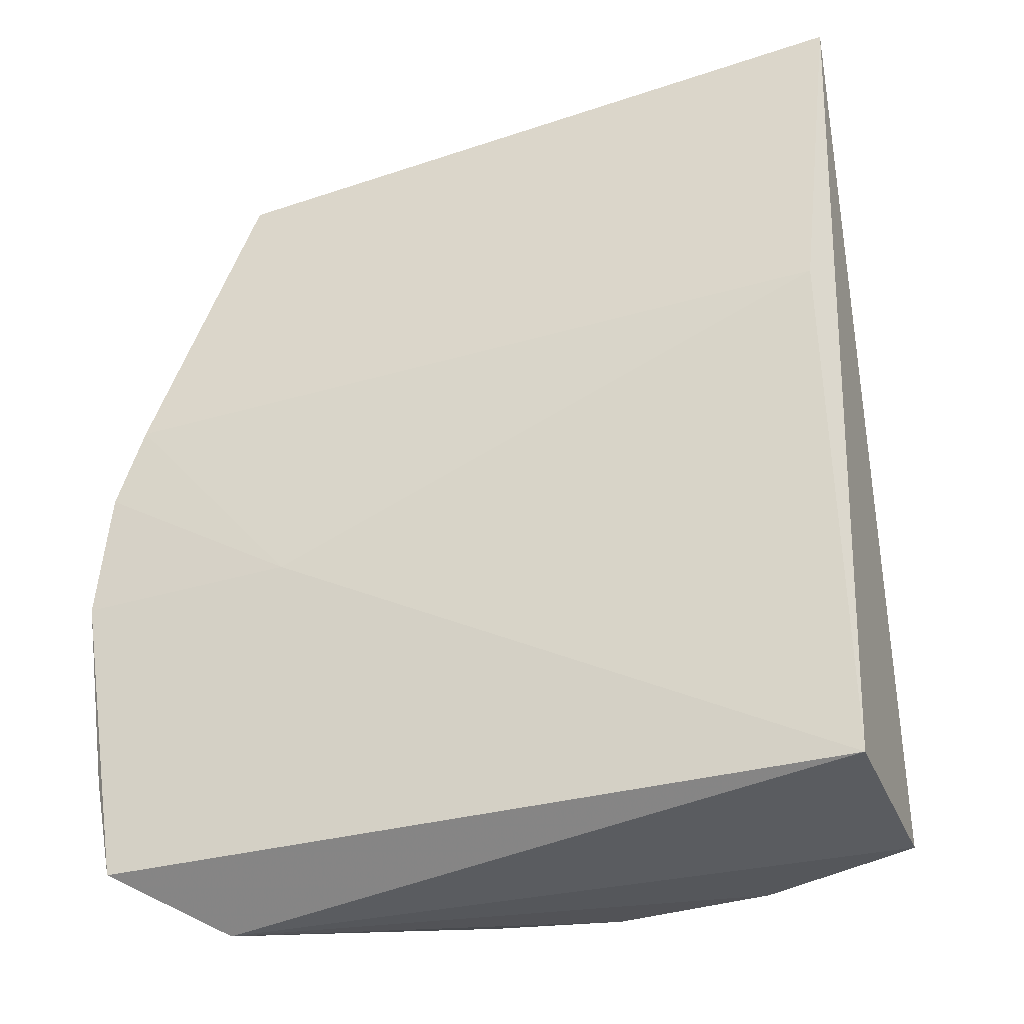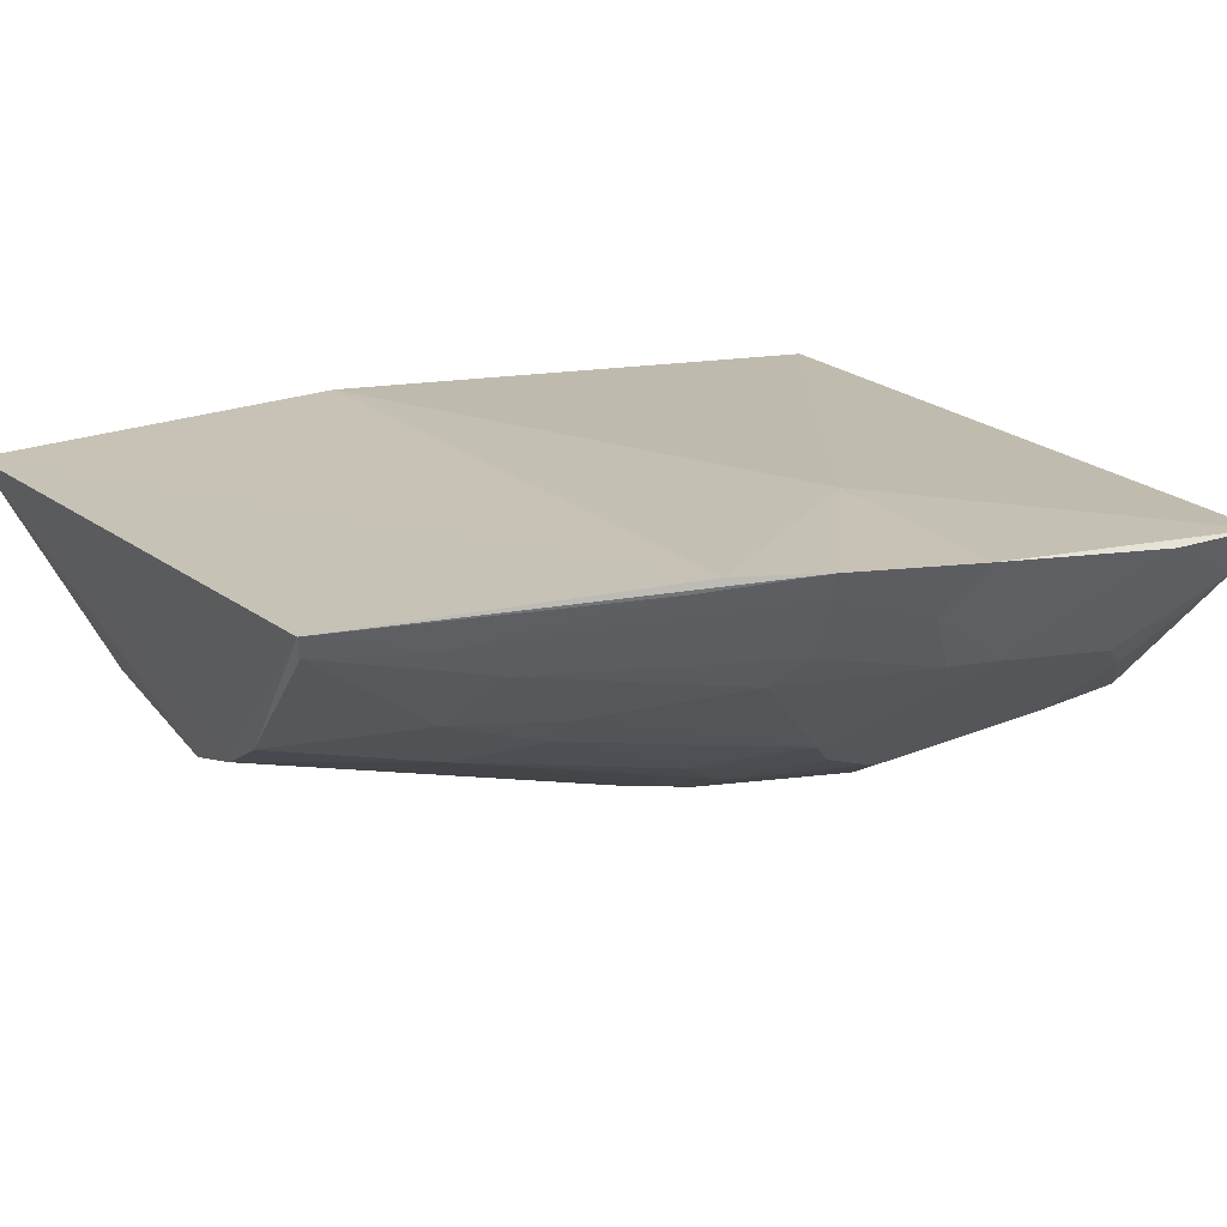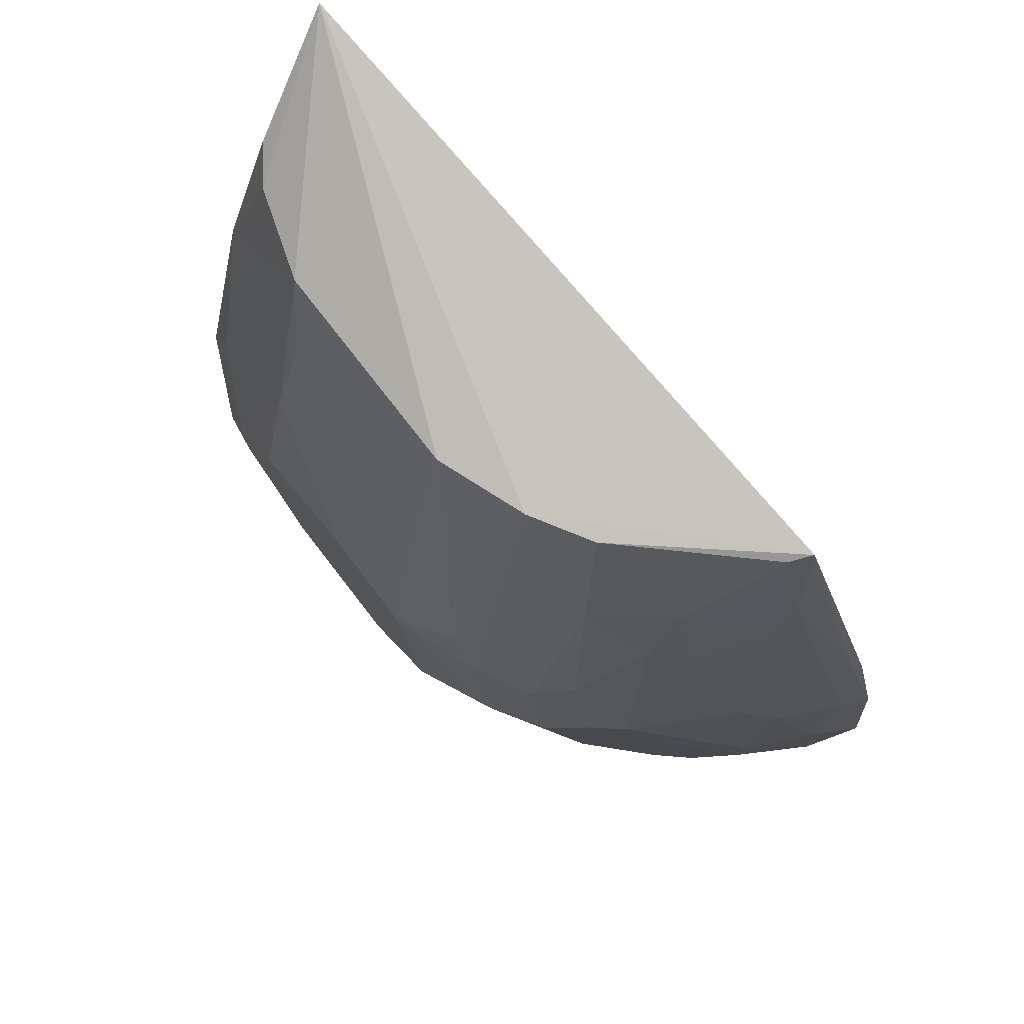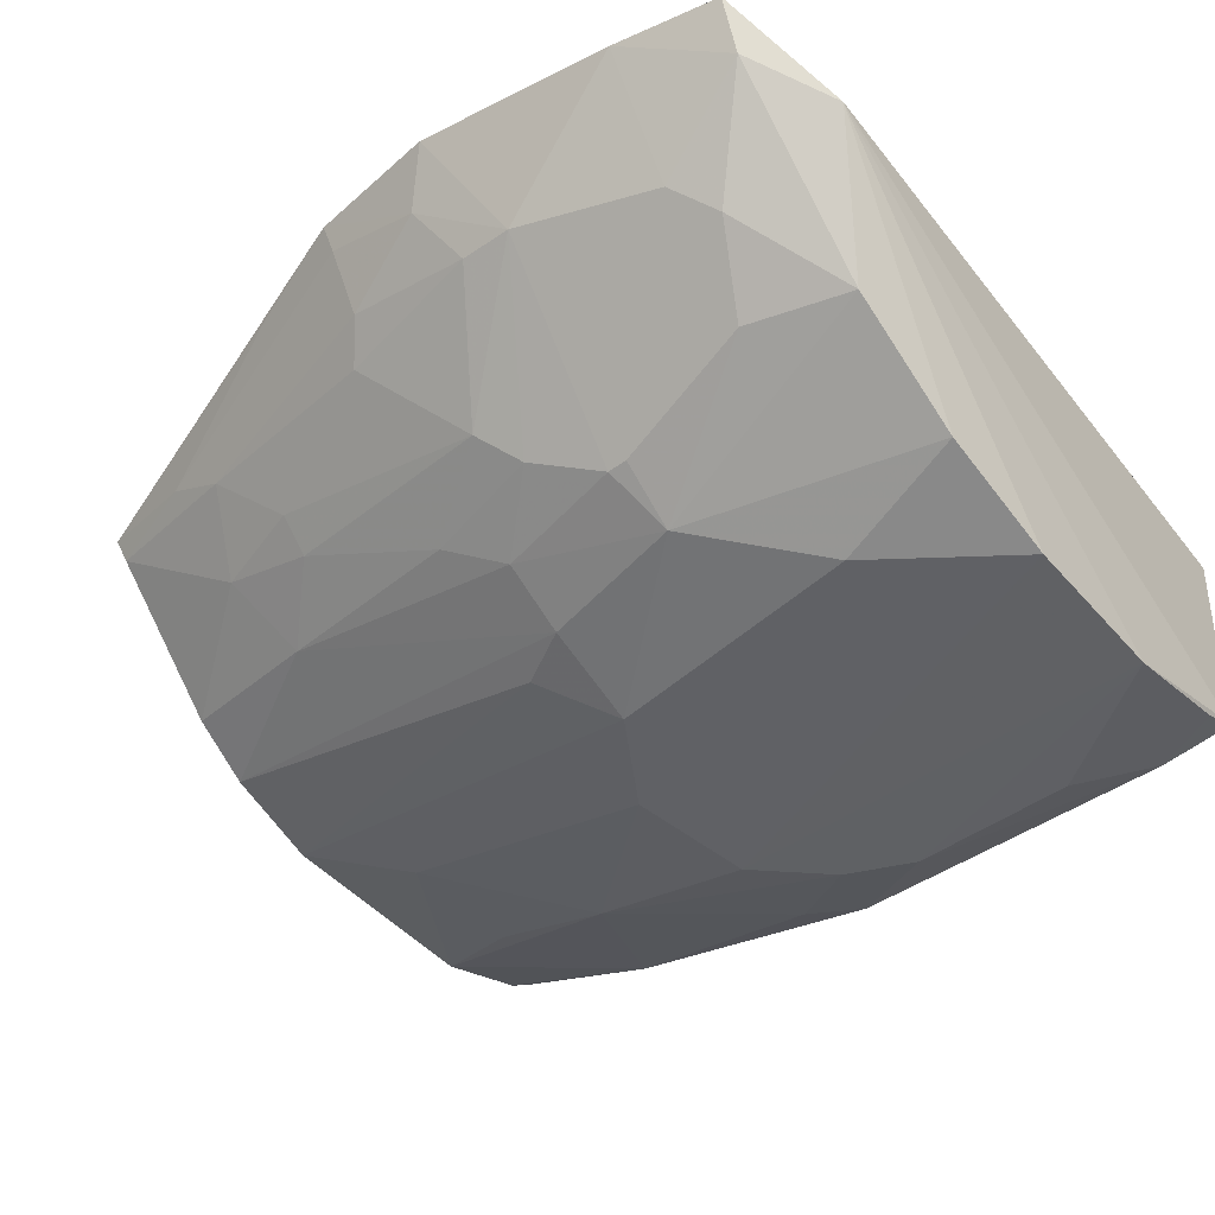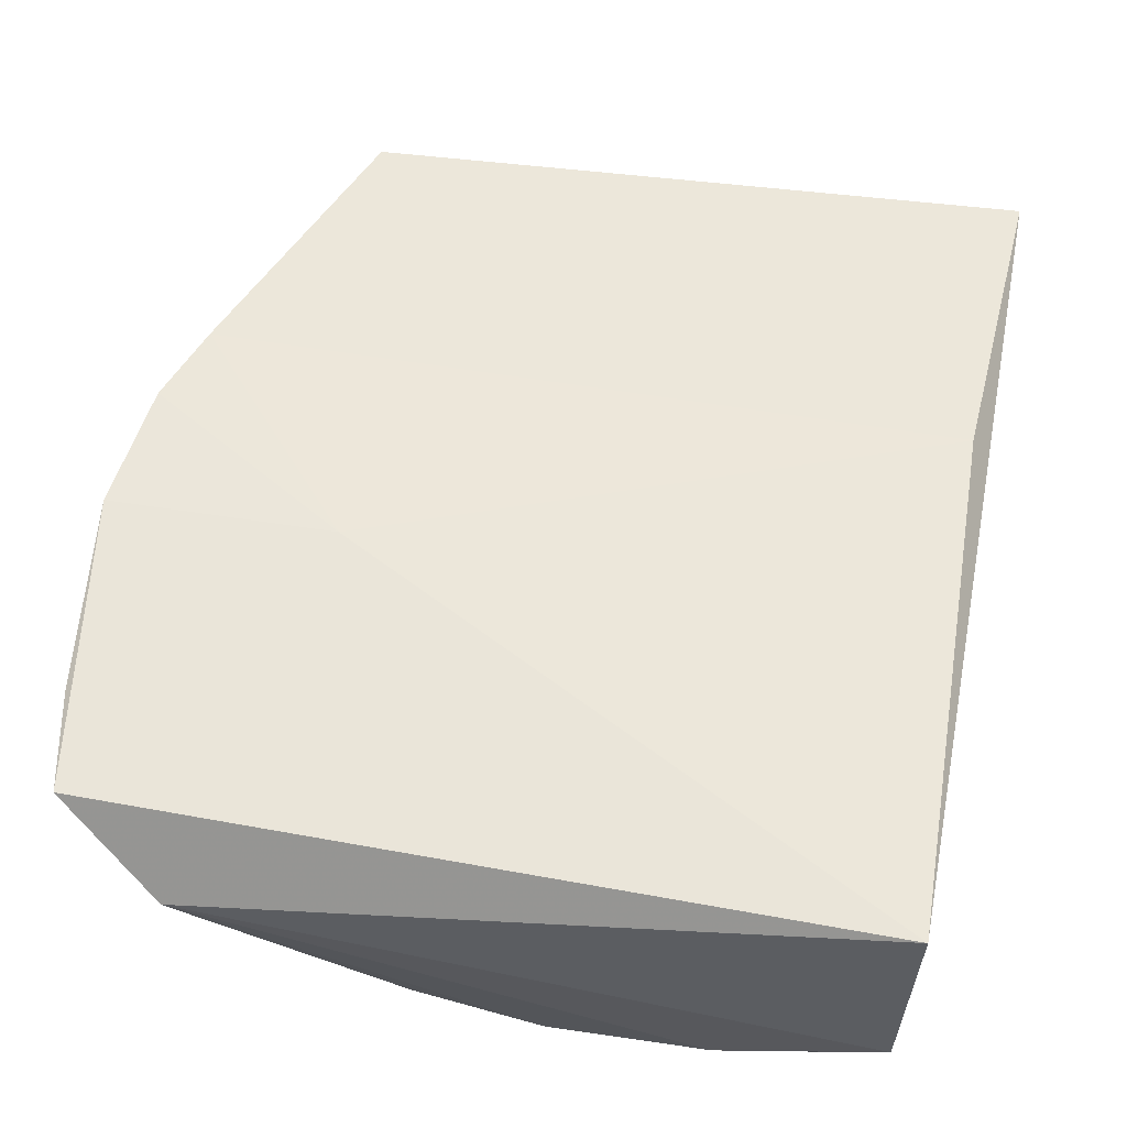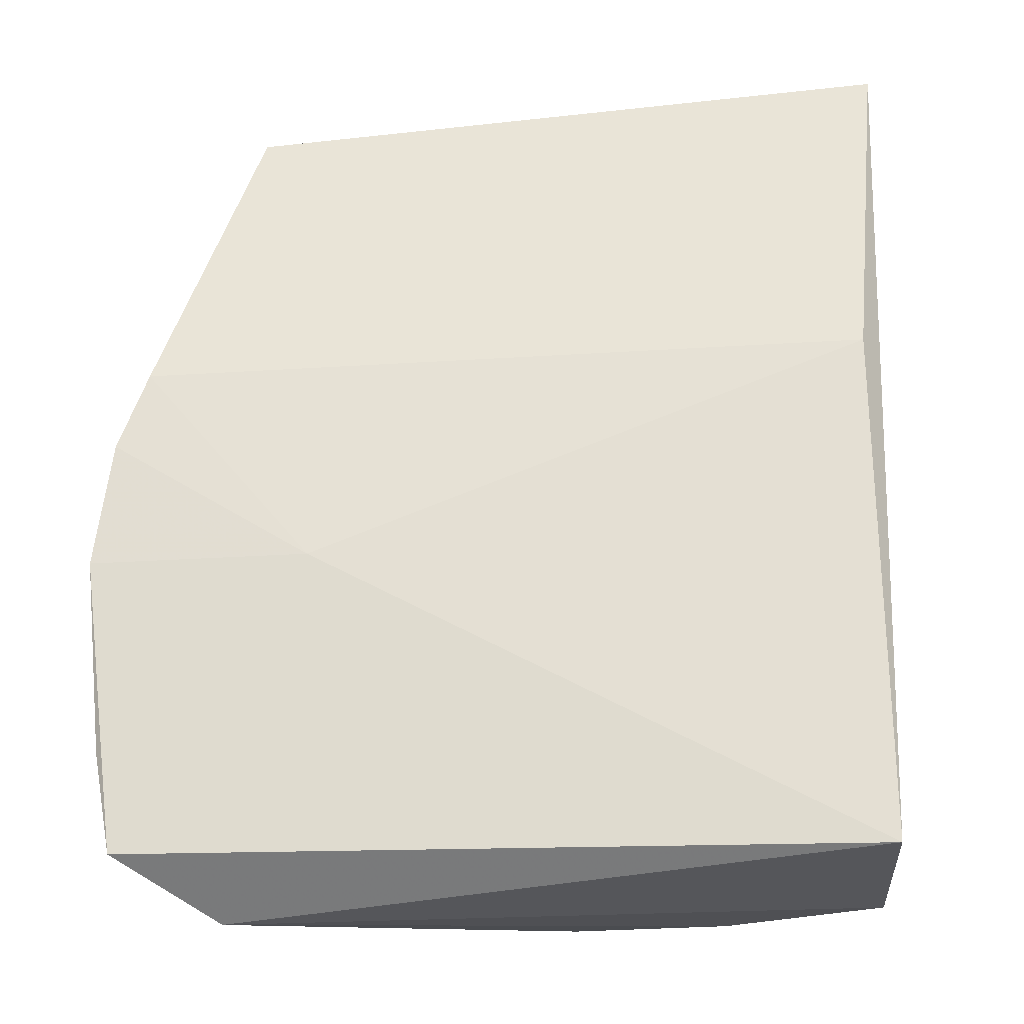
<metadata>
{"format":"obj","ext":"obj","renderer":"f3d","projection":"perspective","resolution":1024,"background":"white","views":[{"elev":-34.7,"azim":-157.2,"up":"+Z"},{"elev":21.4,"azim":62.8,"up":"+Y"},{"elev":79.2,"azim":51.9,"up":"+Z"},{"elev":-47.0,"azim":128.6,"up":"+Y"},{"elev":52.2,"azim":-170.7,"up":"+Y"},{"elev":-27.6,"azim":-173.8,"up":"+Z"}]}
</metadata>
<code>
v 0.03136 -0.01531 0.1132
v 0.04211 -0.01301 0.08179
v -0.02008 -0.0167 0.09036
v -0.02008 -0.0194 0.04721
v 0.01403 -0.04046 0.05825
v 0.02576 -0.01401 0.07148
v 0.03969 -0.01295 0.0884
v 0.03126 -0.0302 0.07626
v -0.008541 -0.03239 0.1125
v 0.04081 -0.01613 0.04739
v -0.02249 -0.01887 0.1185
v 0.03634 -0.02255 0.08322
v -0.01866 -0.03774 0.0531
v 0.01605 -0.02988 0.1128
v 0.04356 -0.0136 0.07135
v 0.02657 -0.03277 0.04776
v 0.0333 -0.0197 0.1001
v -0.006096 -0.04063 0.08169
v -0.01928 -0.03653 0.0476
v -0.01845 -0.0325 0.1003
v 0.008823 -0.03244 0.1126
v 0.01888 -0.03775 0.07891
v 0.04137 -0.01764 0.07375
v 0.03628 -0.02511 0.05574
v 0.03861 -0.02004 0.08135
v 0.03327 -0.0172 0.1047
v 0.03082 -0.02473 0.09492
v -0.006205 -0.04059 0.04772
v -0.01849 -0.03752 0.07897
v -0.01855 -0.02778 0.1128
v -0.006232 -0.03765 0.09506
v 0.02335 -0.0296 0.1
v 0.02625 -0.03519 0.06847
v 0.0163 -0.03777 0.0834
v 0.03869 -0.01997 0.04778
v 0.03888 -0.02283 0.06697
v 0.0412 -0.01513 0.08153
v 0.03911 -0.01394 0.09033
v 0.03054 -0.01711 0.1128
v -0.0137 -0.04041 0.07117
v 0.006515 -0.04065 0.04769
v -0.01623 -0.03786 0.04781
v -0.0158 -0.02992 0.1122
v 0.00401 -0.03511 0.105
v -0.01128 -0.04048 0.07643
v 0.02389 -0.03508 0.07895
v 0.02843 -0.02713 0.09486
v 0.02875 -0.03247 0.05567
v 0.02162 -0.03796 0.06709
v 0.01133 -0.0403 0.07897
v 0.03374 -0.02751 0.05304
v 0.03304 -0.02289 0.04362
v 0.0288 -0.03269 0.07369
v 0.03879 -0.02253 0.07104
v 0.04226 -0.01567 0.05559
v 0.02828 -0.02452 0.1027
v 0.02083 -0.02709 0.1126
v -0.01365 -0.04036 0.05839
v 0.01665 -0.03813 0.04778
v -0.006105 -0.03493 0.1048
v 0.003921 -0.04041 0.08344
v -0.01603 -0.03759 0.08301
v 0.02618 -0.03236 0.08352
v 0.02626 -0.03515 0.06692
f 6 4 3
f 7 1 2
f 7 6 3
f 7 2 6
f 10 4 6
f 11 7 3
f 11 1 7
f 11 3 4
f 14 1 11
f 15 10 6
f 15 6 2
f 19 11 4
f 21 14 11
f 21 11 9
f 23 15 2
f 25 17 12
f 27 8 12
f 27 12 17
f 29 19 13
f 29 11 19
f 29 20 11
f 30 11 20
f 31 9 20
f 32 14 22
f 34 22 14
f 34 14 21
f 36 15 23
f 37 25 23
f 37 23 2
f 37 26 17
f 37 17 25
f 38 2 1
f 38 1 26
f 38 37 2
f 38 26 37
f 39 26 1
f 39 17 26
f 40 28 18
f 40 29 13
f 41 5 18
f 41 18 28
f 42 13 19
f 42 19 28
f 43 30 20
f 43 20 9
f 43 9 11
f 43 11 30
f 44 21 9
f 45 18 31
f 45 40 18
f 45 29 40
f 46 32 22
f 47 8 27
f 48 24 36
f 49 16 48
f 49 46 22
f 49 33 46
f 50 22 34
f 50 49 22
f 50 5 49
f 50 34 21
f 50 21 44
f 51 35 24
f 51 16 35
f 51 48 16
f 51 24 48
f 52 35 16
f 52 10 35
f 52 4 10
f 52 19 4
f 52 41 28
f 52 28 19
f 53 36 8
f 53 33 36
f 53 46 33
f 54 36 23
f 54 23 25
f 54 25 12
f 54 12 8
f 54 8 36
f 55 10 15
f 55 15 36
f 55 35 10
f 55 36 24
f 55 24 35
f 56 27 17
f 56 17 39
f 56 47 27
f 56 32 47
f 57 39 1
f 57 1 14
f 57 56 39
f 57 14 32
f 57 32 56
f 58 40 13
f 58 28 40
f 58 42 28
f 58 13 42
f 59 5 41
f 59 49 5
f 59 16 49
f 59 52 16
f 59 41 52
f 60 44 9
f 60 9 31
f 60 31 44
f 61 44 31
f 61 31 18
f 61 50 44
f 61 18 5
f 61 5 50
f 62 45 31
f 62 31 20
f 62 20 29
f 62 29 45
f 63 32 46
f 63 47 32
f 63 8 47
f 63 53 8
f 63 46 53
f 64 49 48
f 64 33 49
f 64 48 36
f 64 36 33

</code>
